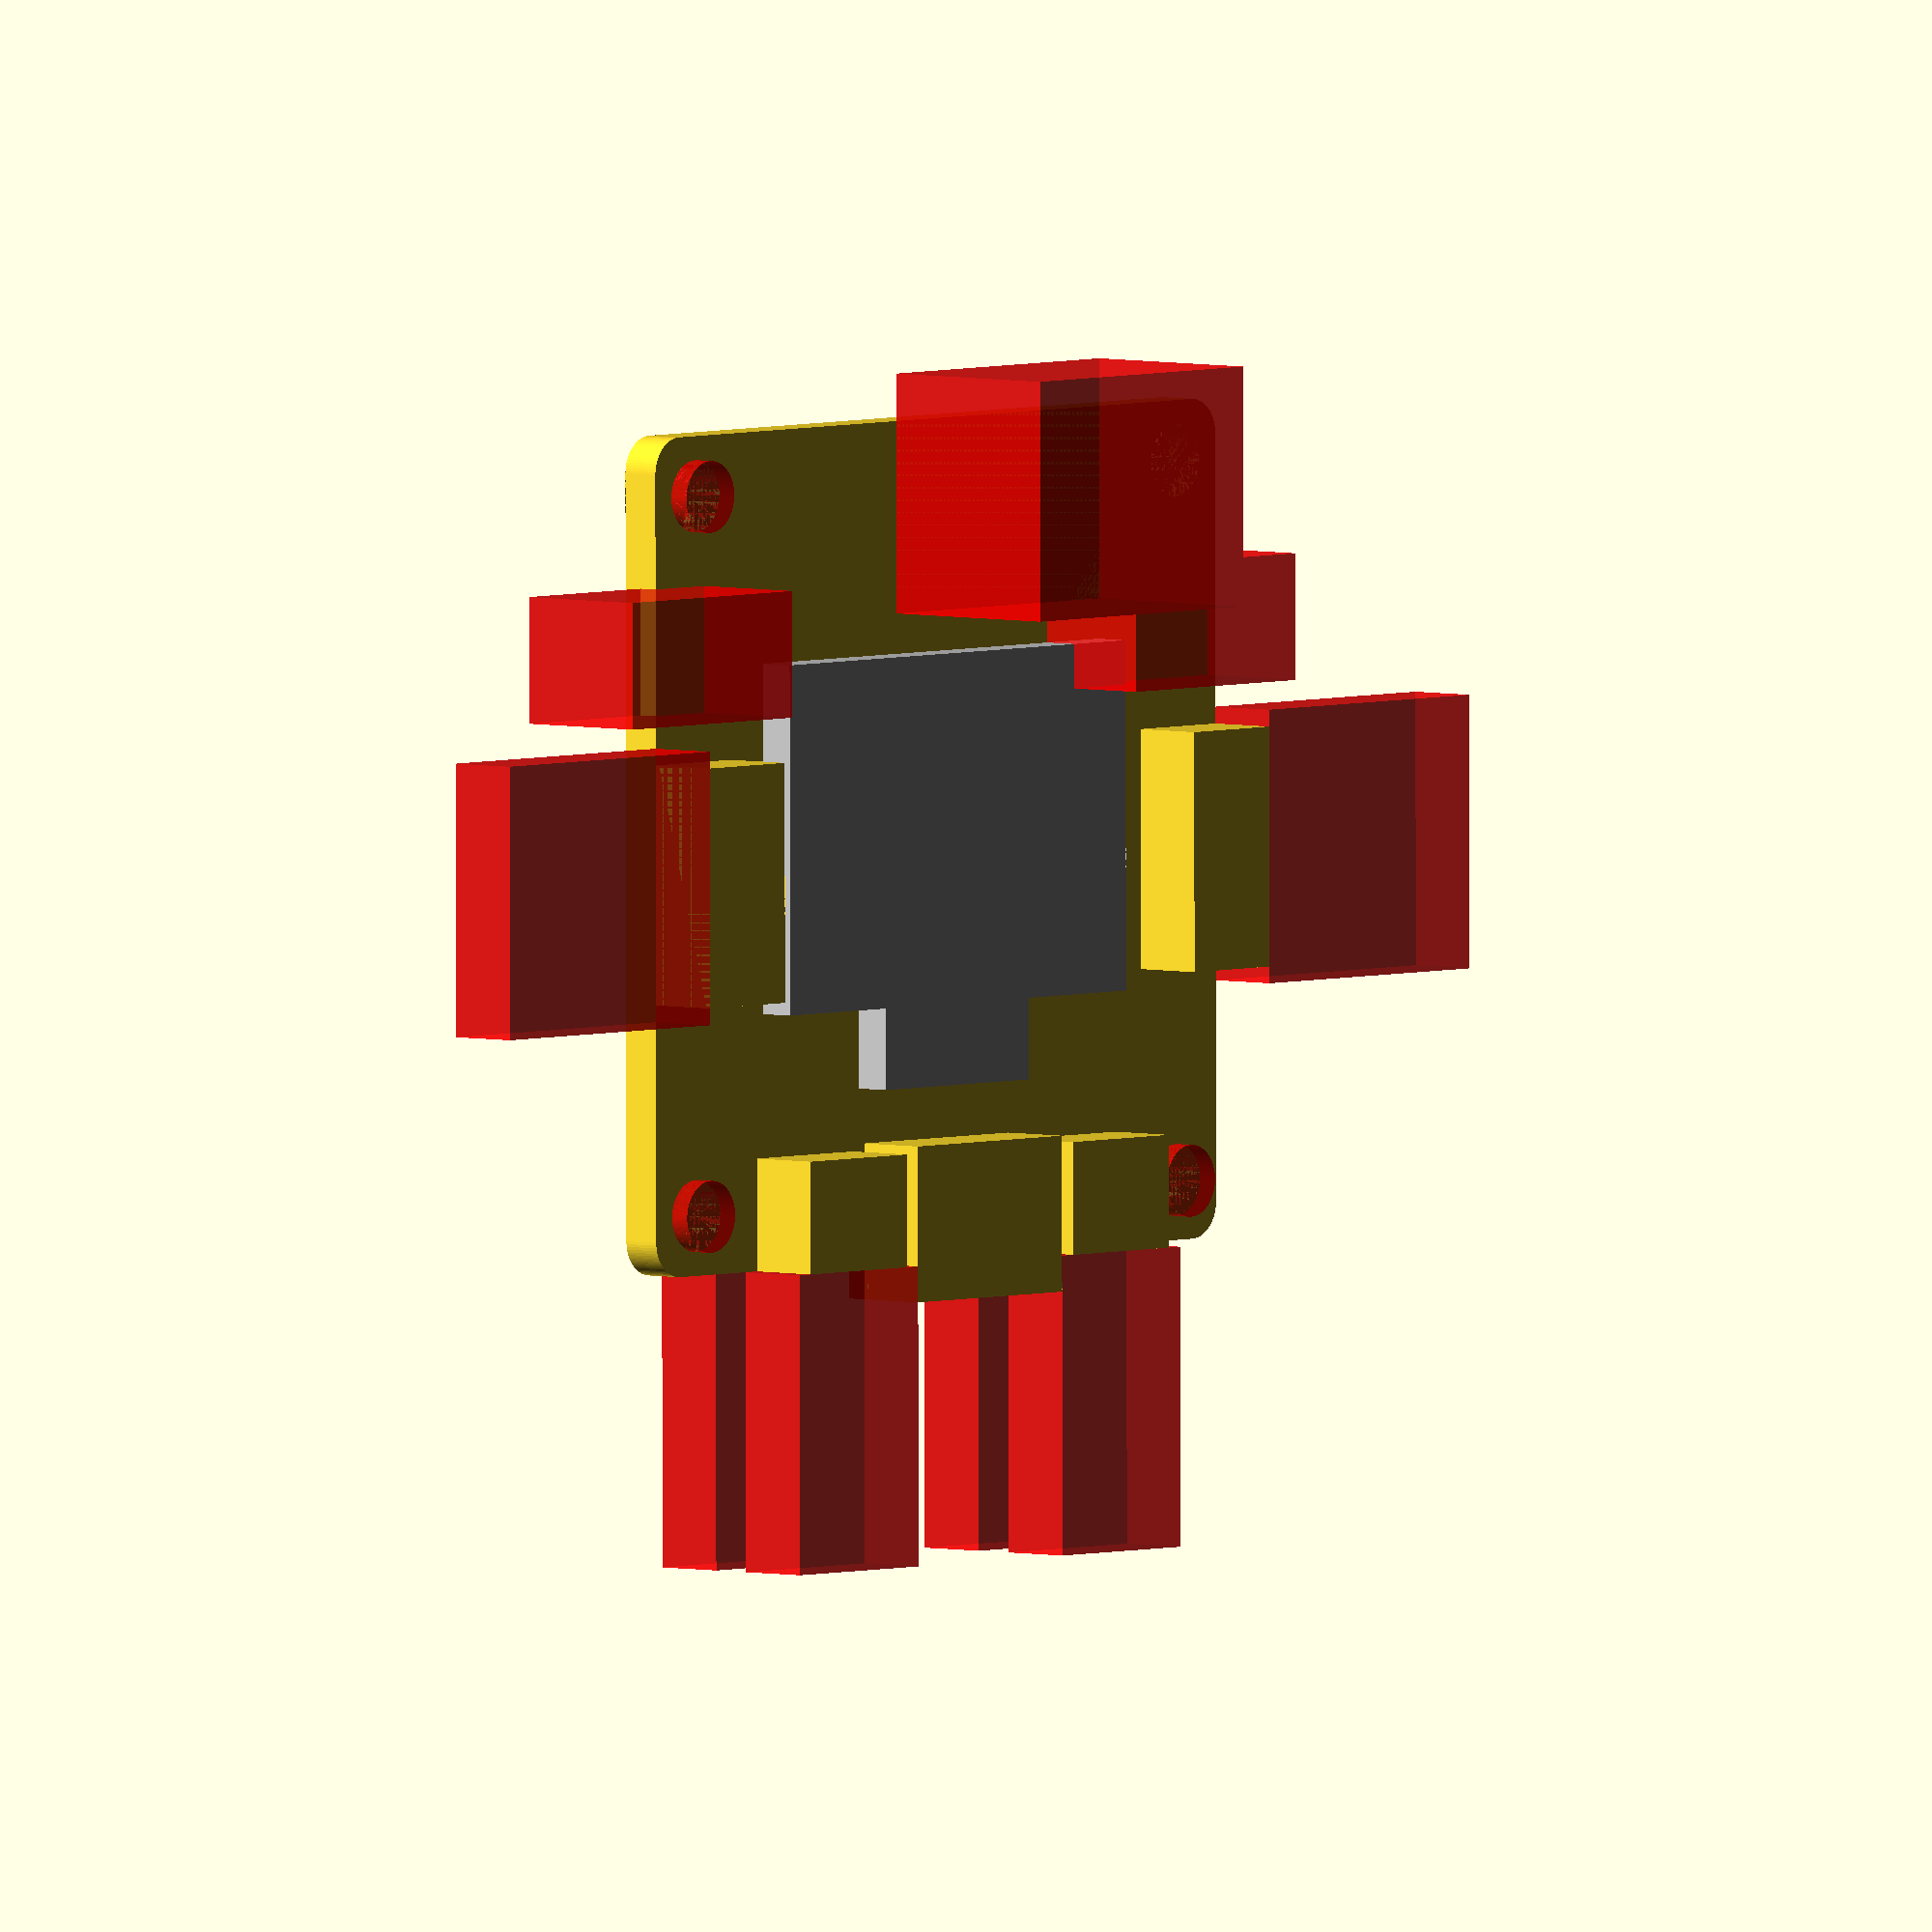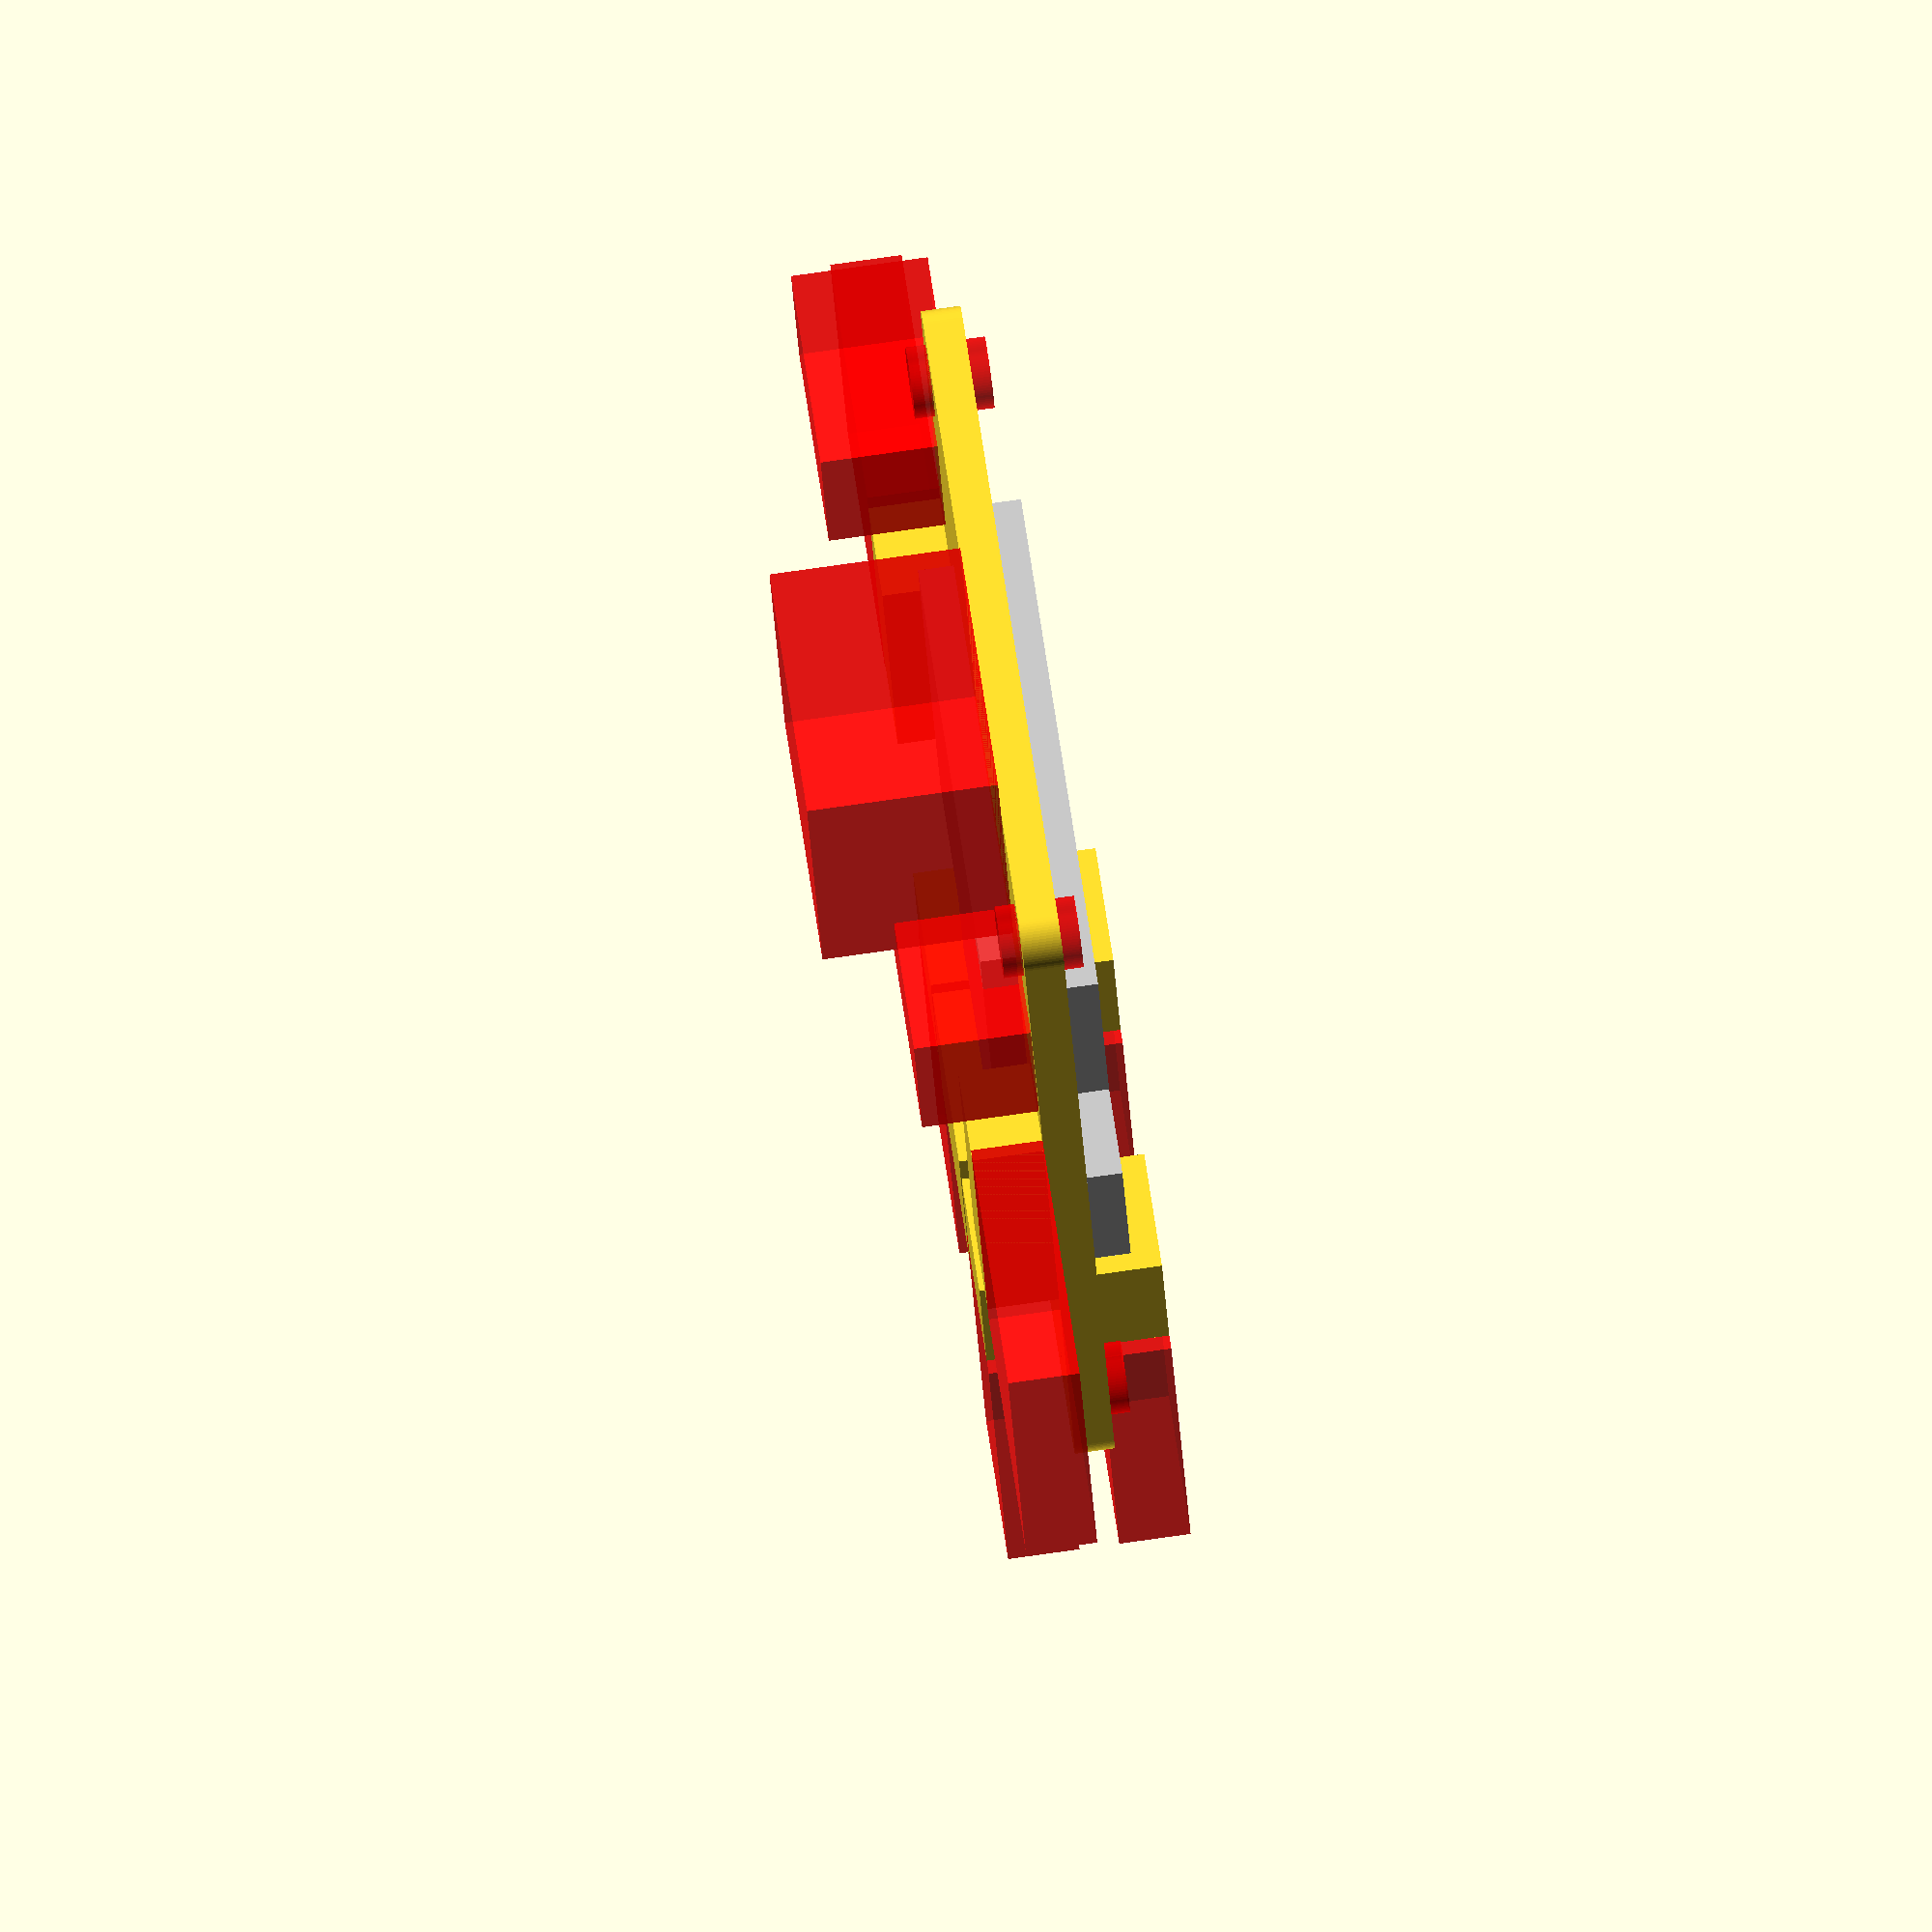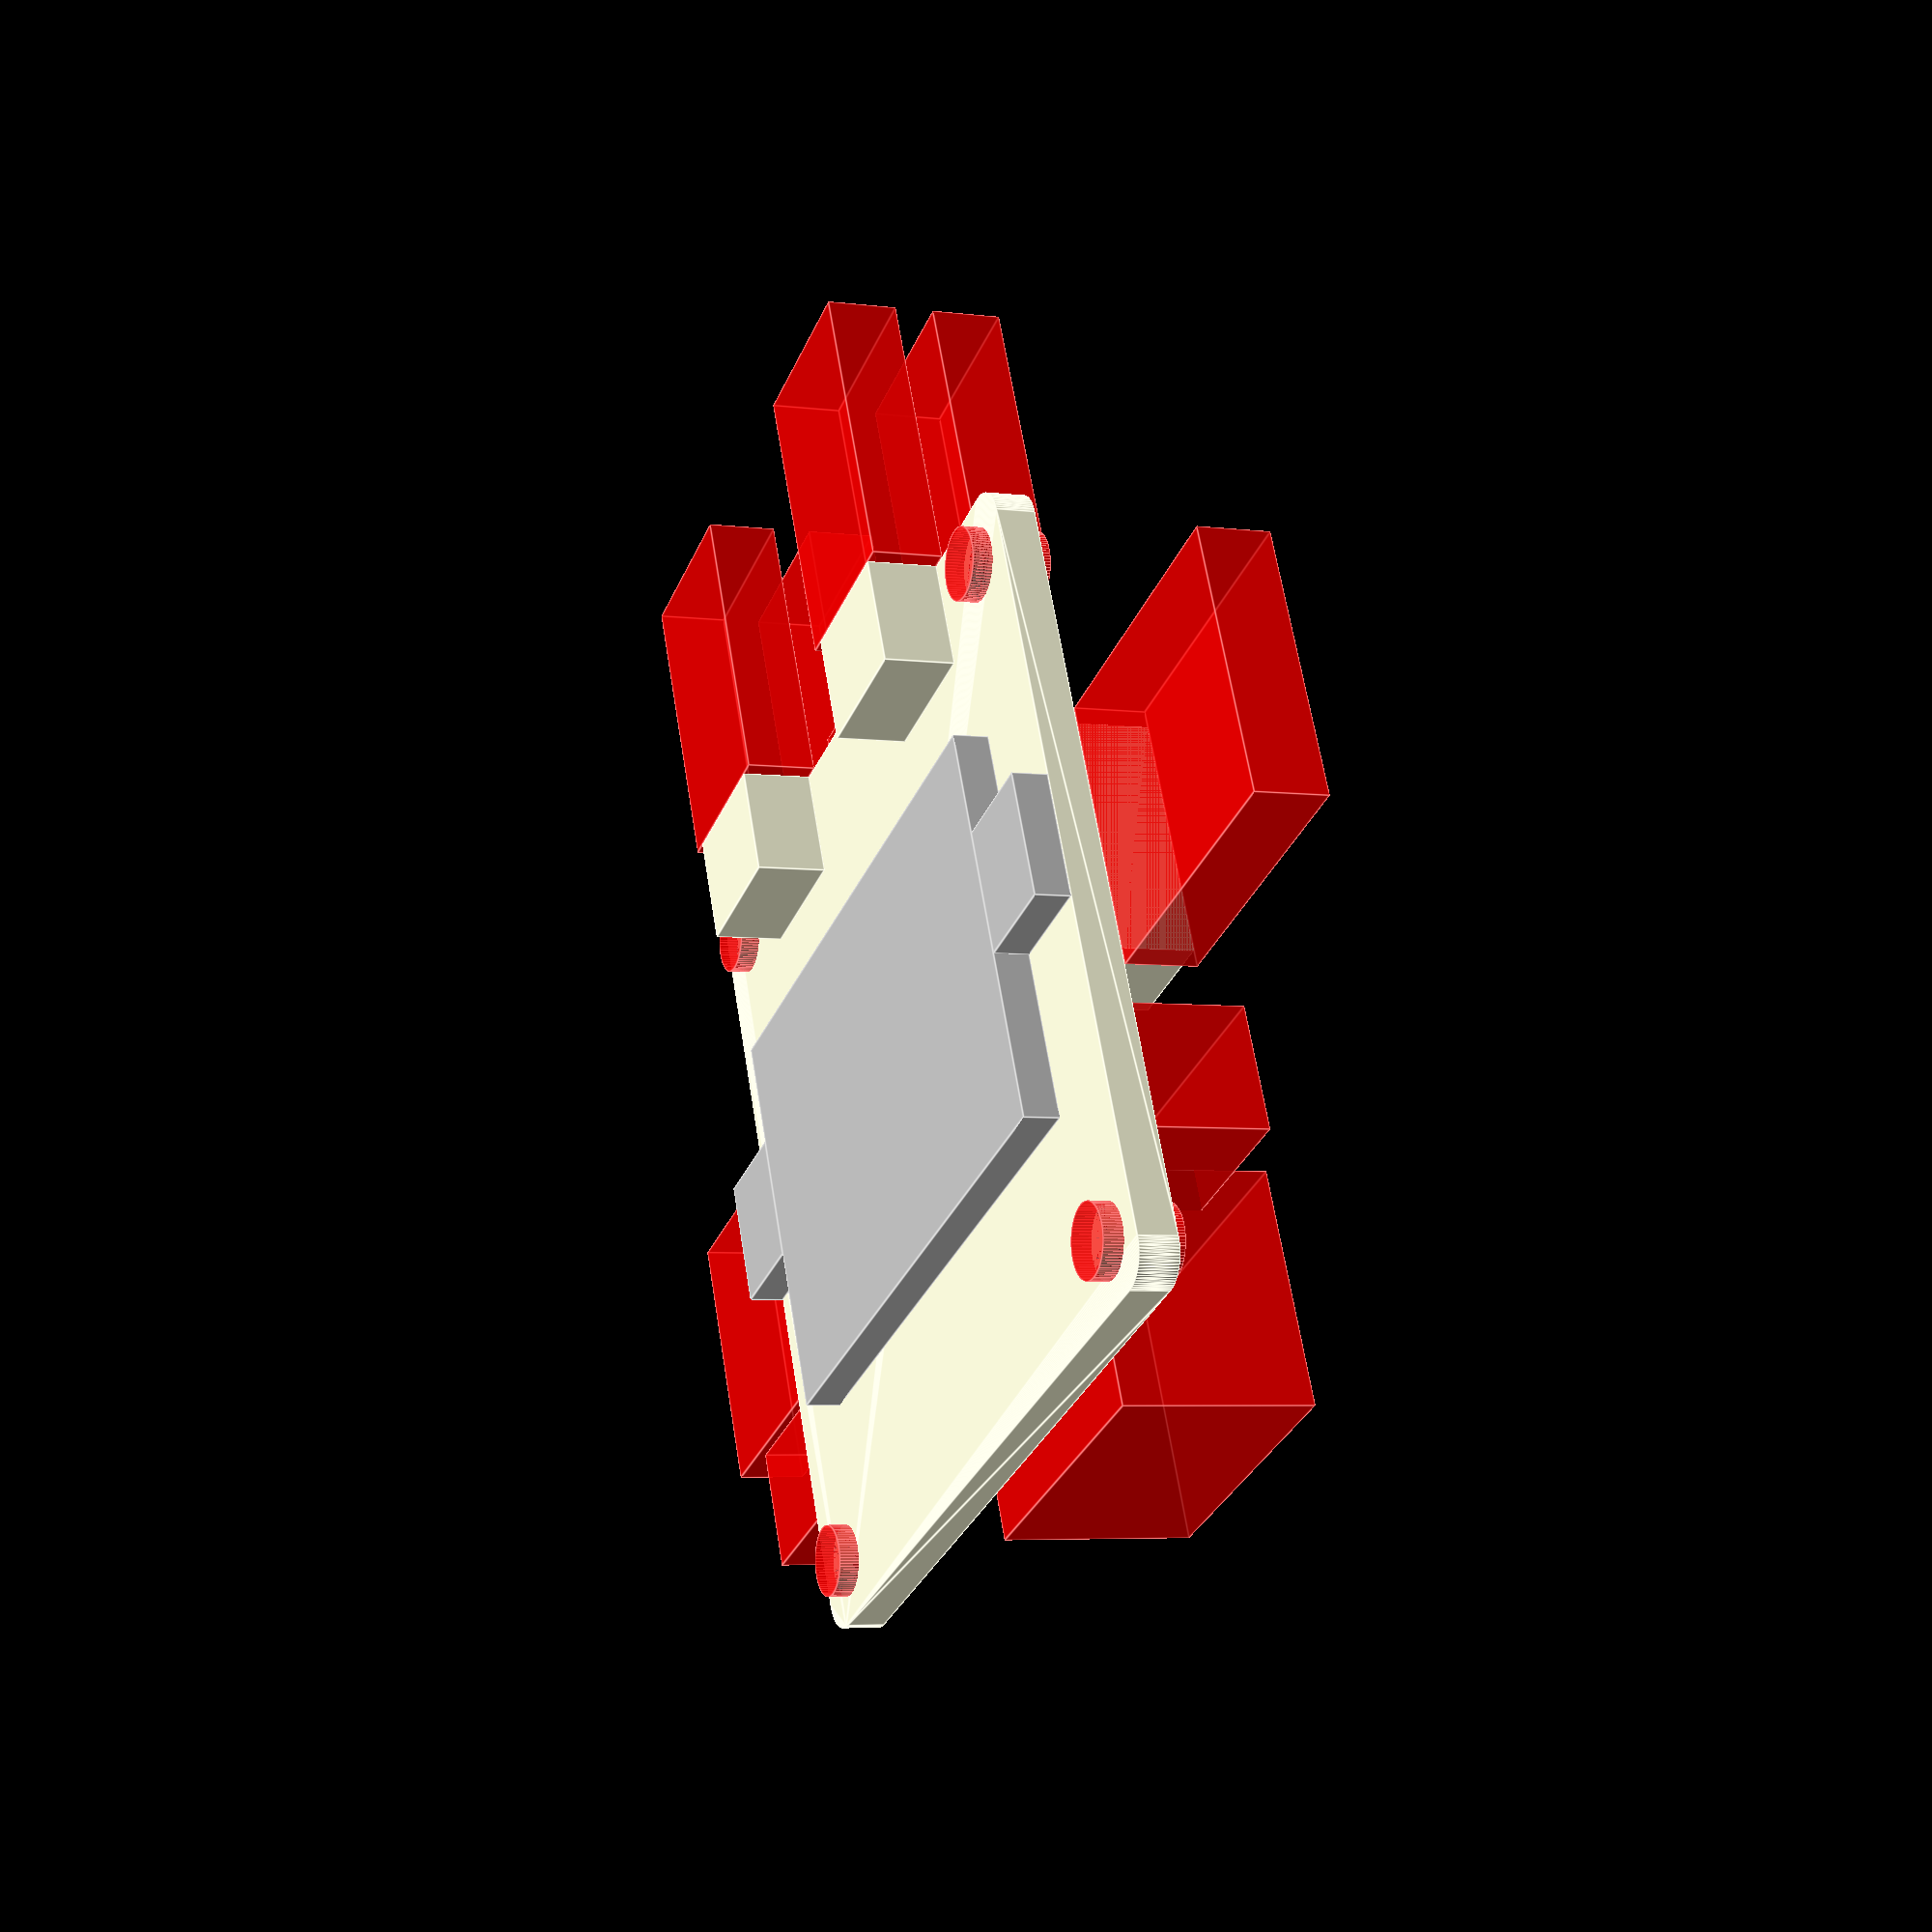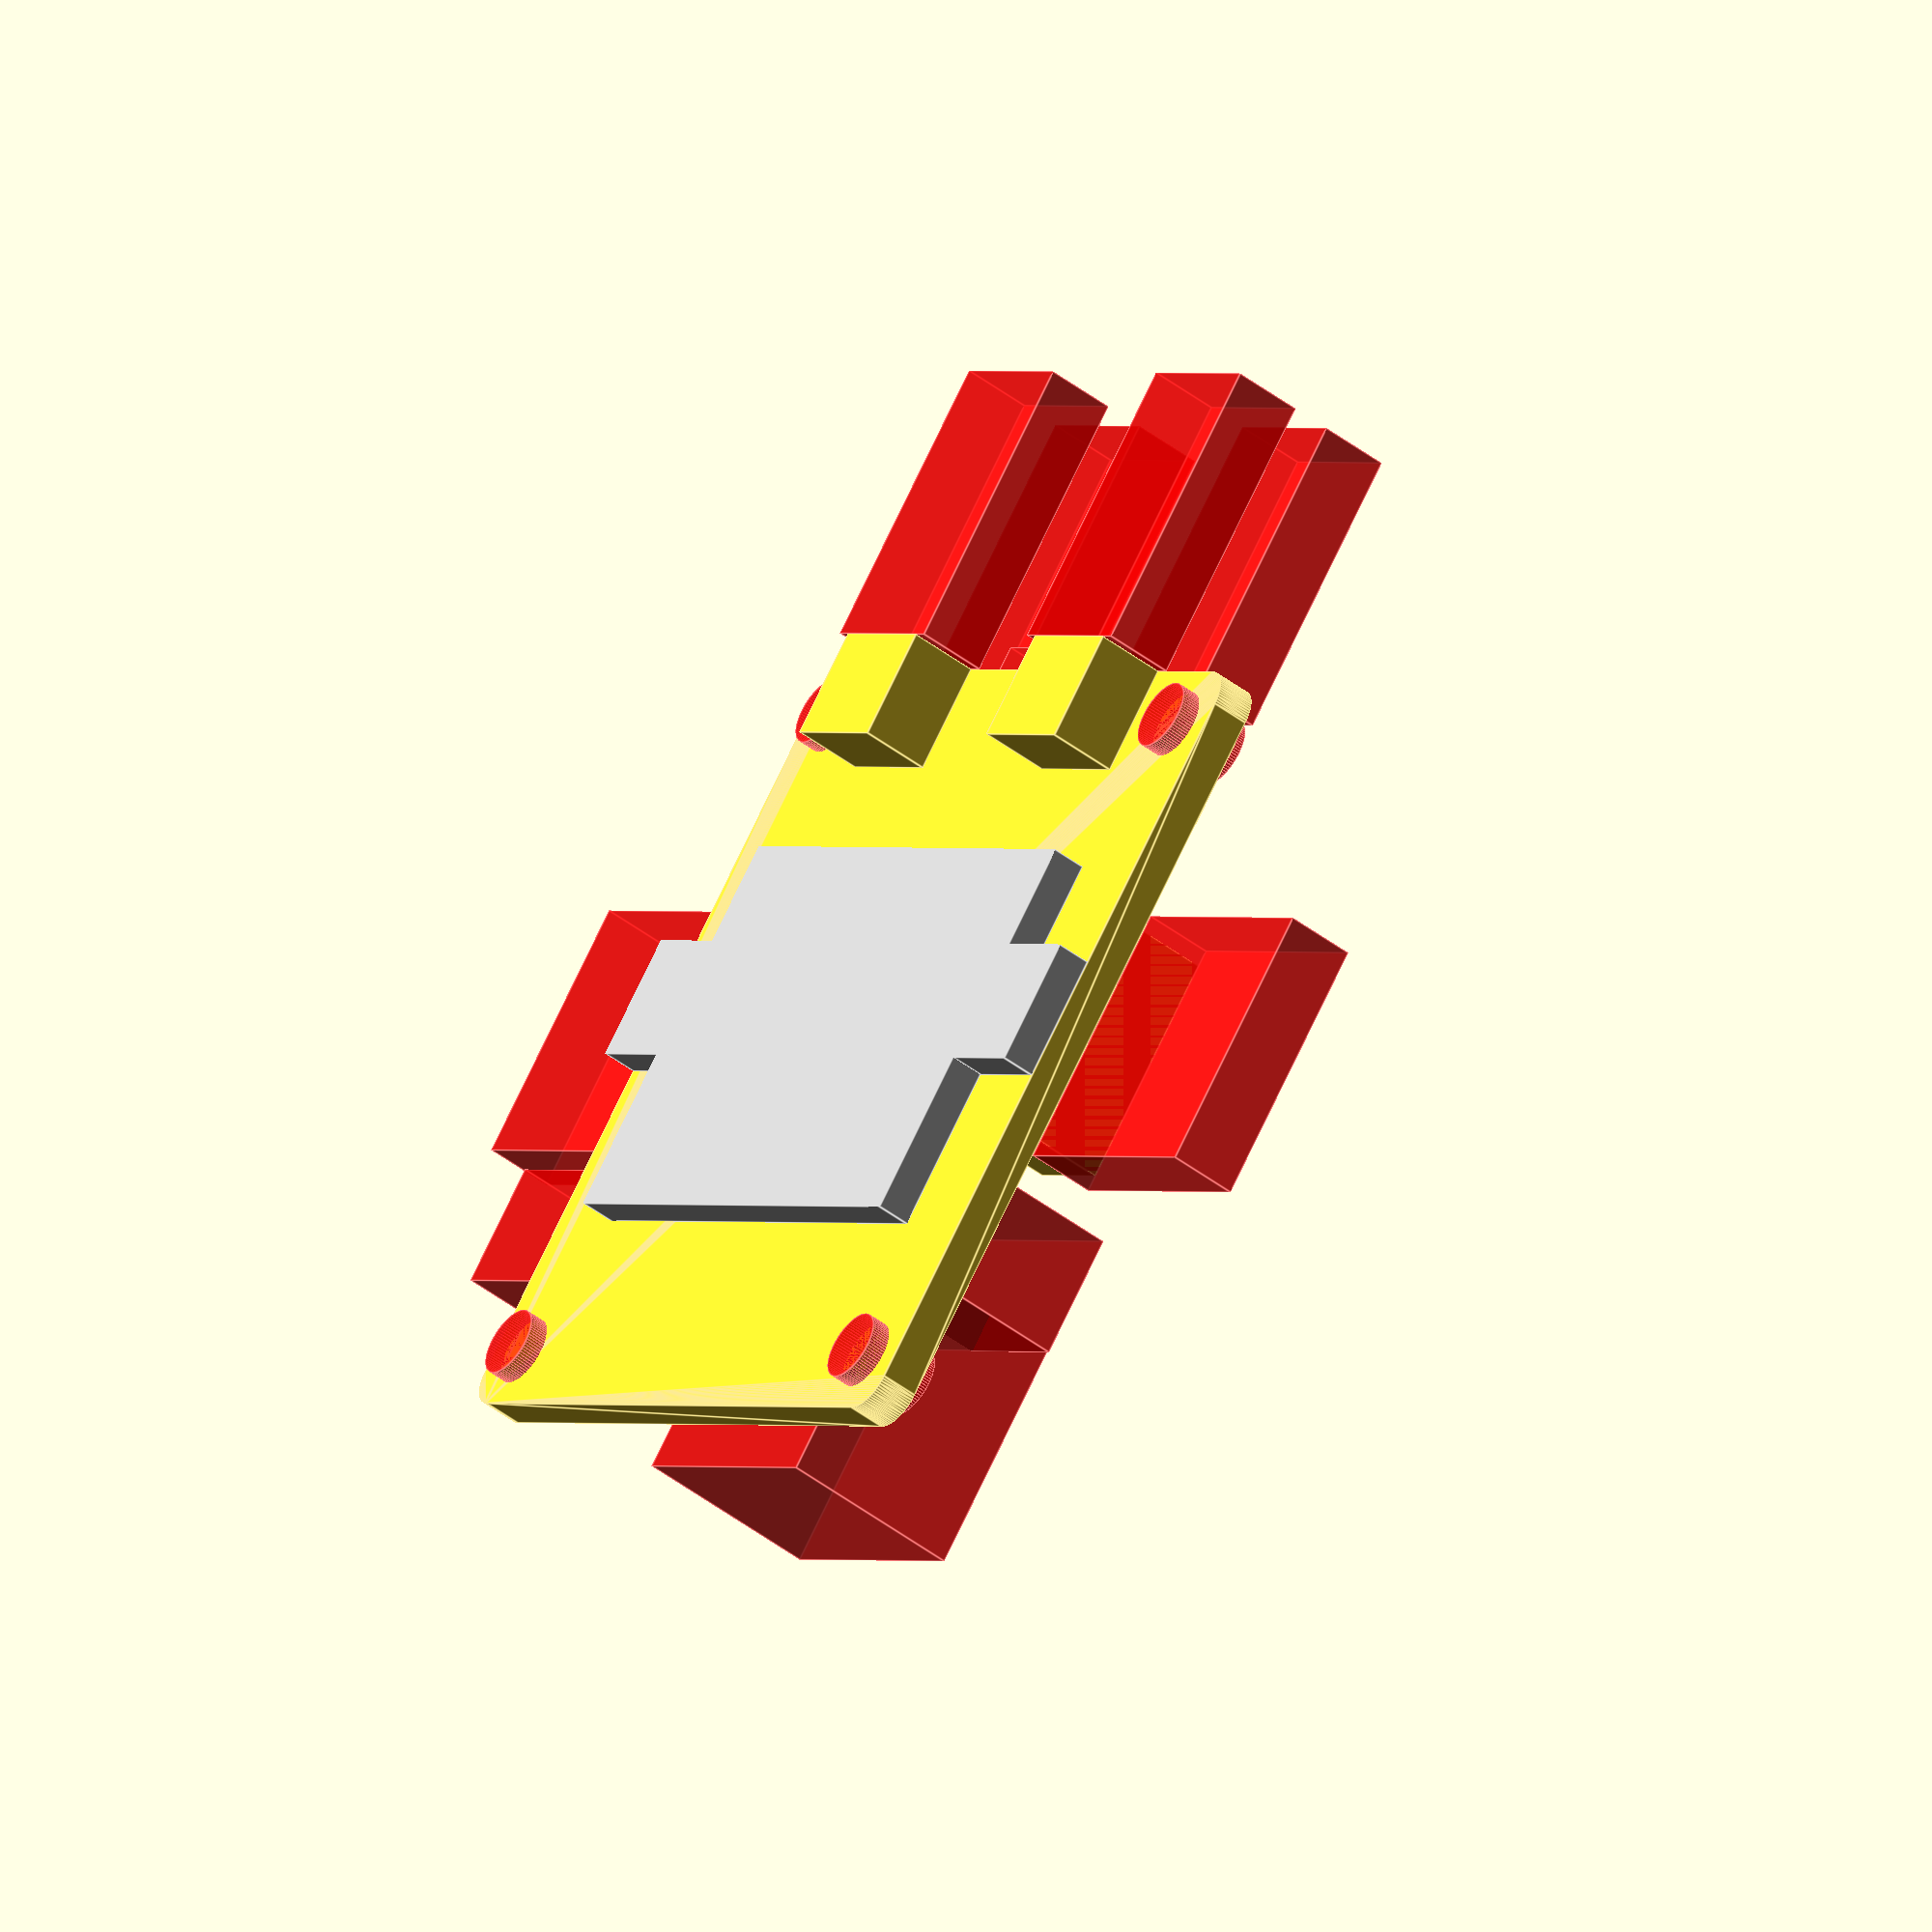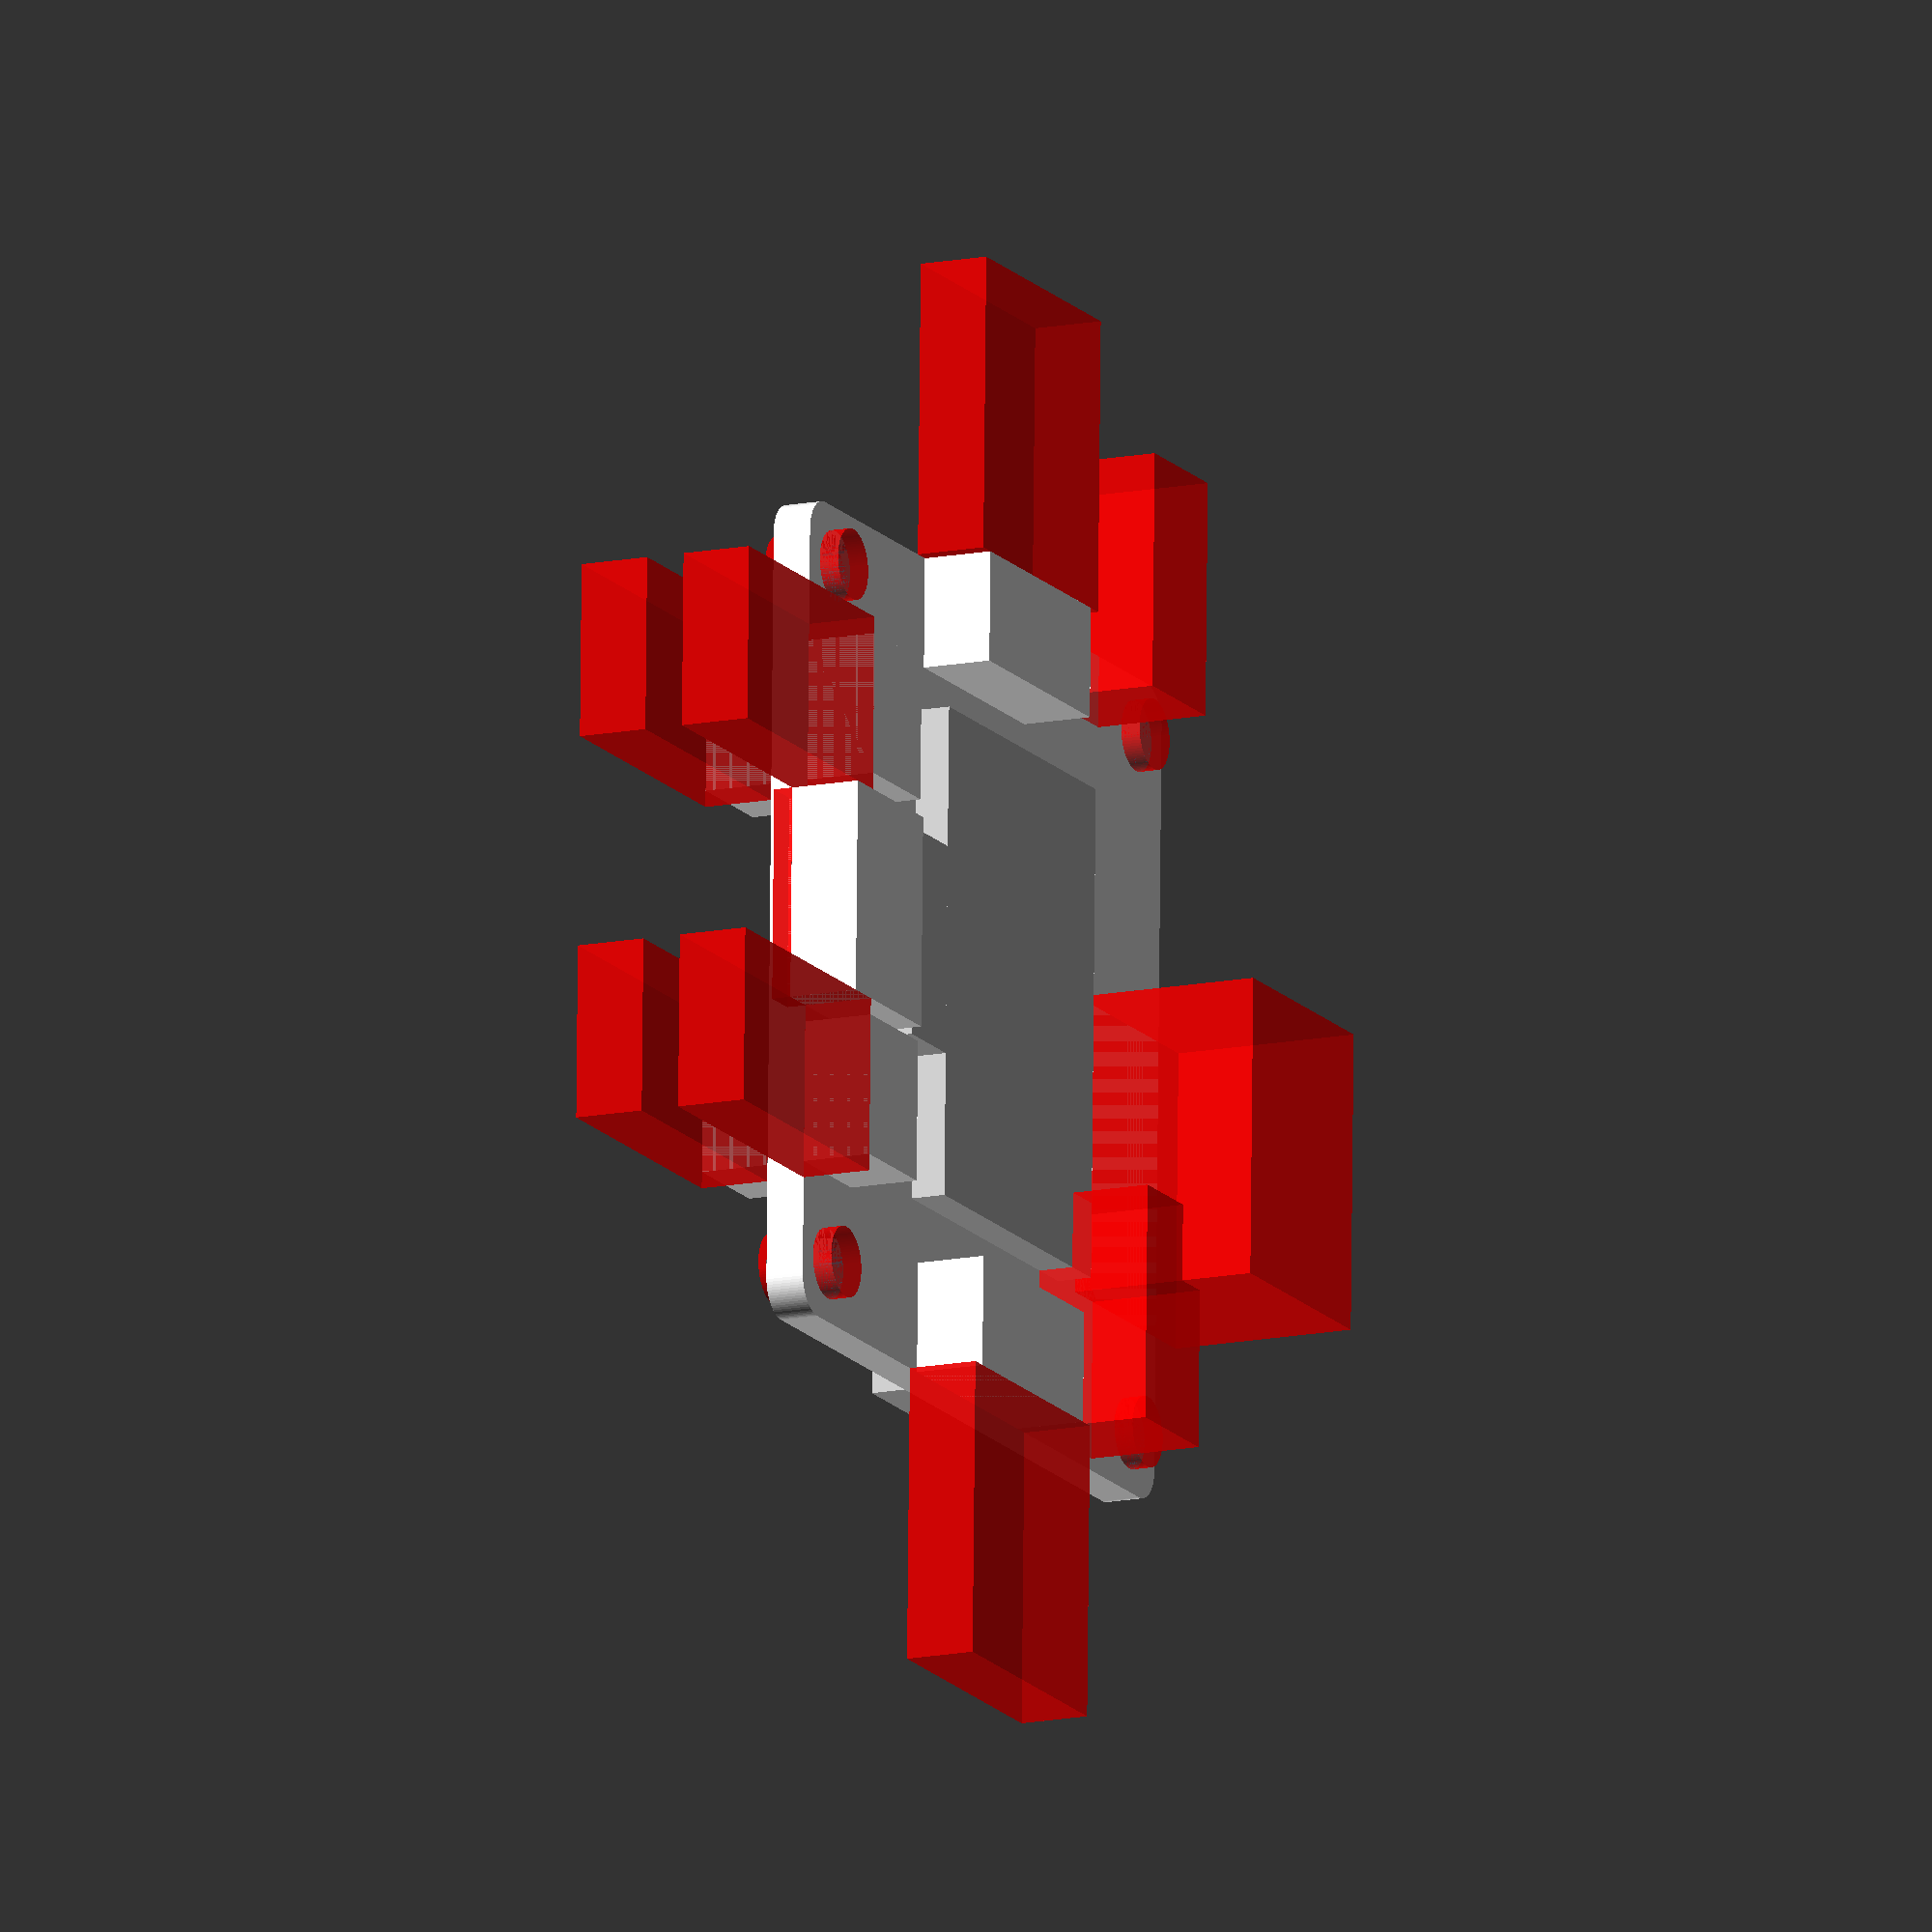
<openscad>
$fn=80;


boardheight = 5/3;
boardsize = 35;
cornerradius=1.5;
squareCorner = boardsize-(cornerradius*2);

connectorColour = [1,0,0,0.7];
componentHeight = 1.5;

//board (5,true, []);

module board(numServoConnectors, connectors=false, pinNames=[])
{
    //translate([boardsize/2+3,0,0]) square(3,true);
        BareCircuitBoard();
    {
        //color("DimGrey") 
        TopComponents(connectors, numServoConnectors);
        BottomComponents(connectors);
    }
    if(connectors)
    {
        ServoConnectors(numServoConnectors, false, 3);
        color(connectorColour)
            CornerHoles([(boardsize-5)/2,3, boardheight*2], true);
    
        color(connectorColour)
            translate([-boardsize/2,-boardsize/2])
                pins(pinNames);
    }
}


module BareCircuitBoard()
{
    difference()
    {
        minkowski()
        {
            translate([0,0,-boardheight/4]) cylinder(r=cornerradius,h=boardheight/2);
            cube([squareCorner,squareCorner,boardheight/2], true);
        }
        CornerHoles([(boardsize-5)/2,3, boardheight]);
    }
    
}

pinSpacing = 2.54;
pinBorder = [0.2,0.2];
function PinSize(dim) = pinBorder + dim*pinSpacing;

module Pins(pinsToRender, vertical)
{
    pos = pinsToRender[0];
    size = PinSize(pinsToRender[1]);
    if(vertical)
    {
        translate([(boardsize+pos[0])%boardsize,(boardsize+pos[1])%boardsize,0]) 
            cube([size[0], 10, size[1]+3]);
    }
    else
    {
        translate([(boardsize+pos[0])%boardsize,(boardsize+pos[1])%boardsize,0]) 
            cube([size[0], size[1], 10]);
    }
}


board (5,true, ["VBAT", "BUZZER"]);


pinData = [
        ["VBAT", [[23.45,0.5], [2,1]]],
        ["BUZZER", [[23.45,-0.5-pinSpacing], [2,1]]]
        ];


module pins(pinNames, vertical=true)
{
    if(len(pinNames))
    {        
        find = search(pinNames, pinData);
        for(pinIndex = find)
        {
            echo (pinData[pinIndex][0]);
            Pins(pinData[pinIndex][1], vertical);
        }
    }
}

module ServoConnectors(numPins, vertical, pinRows)
{
    color(connectorColour)
    {
        servoConnectorWidth = 8*2.54+0.2;
        servoConnectorDepth = 0.4+3*2.54;

        pinCube = [10, numPins*2.54, 0.4+pinRows*2.54];
        if(vertical)
        {
            pinCube = [0.4+pinRows*2.54, numPins*2.54, 10];
        }
        
        translate([boardsize/2-servoConnectorDepth,-servoConnectorWidth/2,0])
            translate([0,0,boardheight/2])
                    cube(pinCube);
    }
}
module TopComponents (connectors, numServoConnectors, verticalServo)
{
    translate([-boardsize/2,-boardsize/2])
    {
        translate([0,0,boardheight/2])
        {
            JSTSH(8, [11.4,0,0], connectors);
            translate([0,boardsize,0]) mirror([0,1,0]) JSTSH(8, [11.4,0,0], connectors);
            rotate([0,0,270]) translate([-boardsize/2,0,0])
            {
                MicroUSB([0,0,0], connectors);
                JSTSH(4, [5.2,0,0], connectors);
                mirror([1,0,0]) JSTSH(4, [5.2,0,0], connectors);
            }
            color("Silver")
            {
                translate([10.7,7.3,0])
                    cube([14.6,21,componentHeight]);
                translate([7.3,13.4,0])
                    cube([3.4, 8.9 ,componentHeight]);
            }
        }
    }
}
module BottomComponents (connectors)
{
    translate([-boardsize/2,-boardsize/2])
    {
        translate([0,0,-boardheight/2])
        mirror([0,0,-1])
        {
            rotate([0,0,270]) translate([-boardsize/2,0,0])
            {
                JSTSH(4, [5.2,0,0], connectors);
                mirror([1,0,0]) JSTSH(4, [5.2,0,0], connectors);
            }
            color("Silver")
            {
                translate([9.3,4.5,0])
                    cube([17, boardsize-9 ,componentHeight]);
                translate([13.8,0,0])
                {
                    cube([5.4, 4.5 ,componentHeight]);
                    translate([0,boardsize-4.5,0])
                        cube([5.4, 4.5 ,componentHeight]);
                }
            }
        }
    }
}


module CornerHoles(mountHole_)
{
    translate([0,0,-mountHole_[2]/2])
    {
    translate([mountHole_[0],mountHole_[0]])
        cylinder(d=mountHole_[1], h=mountHole_[2]);
    translate([-mountHole_[0],mountHole_[0]])
        cylinder(d=mountHole_[1], h=mountHole_[2]);
    translate([mountHole_[0],-mountHole_[0]])
        cylinder(d=mountHole_[1], h=mountHole_[2]);
    translate([-mountHole_[0],-mountHole_[0]])
        cylinder(d=mountHole_[1], h=mountHole_[2]);
    }
}

module CornerMount(mountHole_,pos)
{
    mountsquaresize = 5;
    corner = boardsize-mountsquaresize;
    corners = [corner*pos[0],corner*pos[1]]/2;
    translate(corners) 
        translate([-mountsquaresize/2,-mountsquaresize/2,boardheight/2])
            cube([mountsquaresize,mountsquaresize,mountsquaresize-0.5-boardheight/2]);
}

module socketAndConnector(socketSize,socketPos,connectorSize, connectors)
{
    translate(-socketPos) 
    {
       cube(socketSize);
        
        if(connectors)
        {
            color(connectorColour)
            mirror([0,1,0]) translate([socketSize[0]-connectorSize[0],0,socketSize[2]-connectorSize[2]]/2) 
            cube(connectorSize);
        }
    }
}

module JSTSH(pins, pos=[0,0,0], connectors)
{    
    translate(pos)
    {
        socketSize = [2+pins,4.7,3];
        socketPos = [0,0,0];
        connectorSize = [socketSize[0]+1.4,12.5,socketSize[2]];
        
        socketAndConnector(socketSize,socketPos,connectorSize, connectors);
    }
}



module MicroUSB(pos=[0,0,0], connectors)
{
    translate(pos)
    {
        socketSize = [9,6.5,3];
        socketPos = [4.5,1.5,0];
        connectorSize = [11,17,7];
        
        socketAndConnector(socketSize,socketPos,connectorSize, !connectors);
        if(connectors)
        {
            color(connectorColour)
           translate(-[socketPos[0],socketPos[1],boardheight/2]) cube([socketSize[0], socketPos[1], boardheight/2]);
        }
    }
}


</openscad>
<views>
elev=176.3 azim=89.9 roll=228.3 proj=o view=wireframe
elev=280.8 azim=242.4 roll=82.0 proj=o view=wireframe
elev=185.0 azim=294.8 roll=292.1 proj=p view=edges
elev=229.4 azim=227.8 roll=309.8 proj=o view=edges
elev=13.6 azim=1.3 roll=294.7 proj=o view=wireframe
</views>
